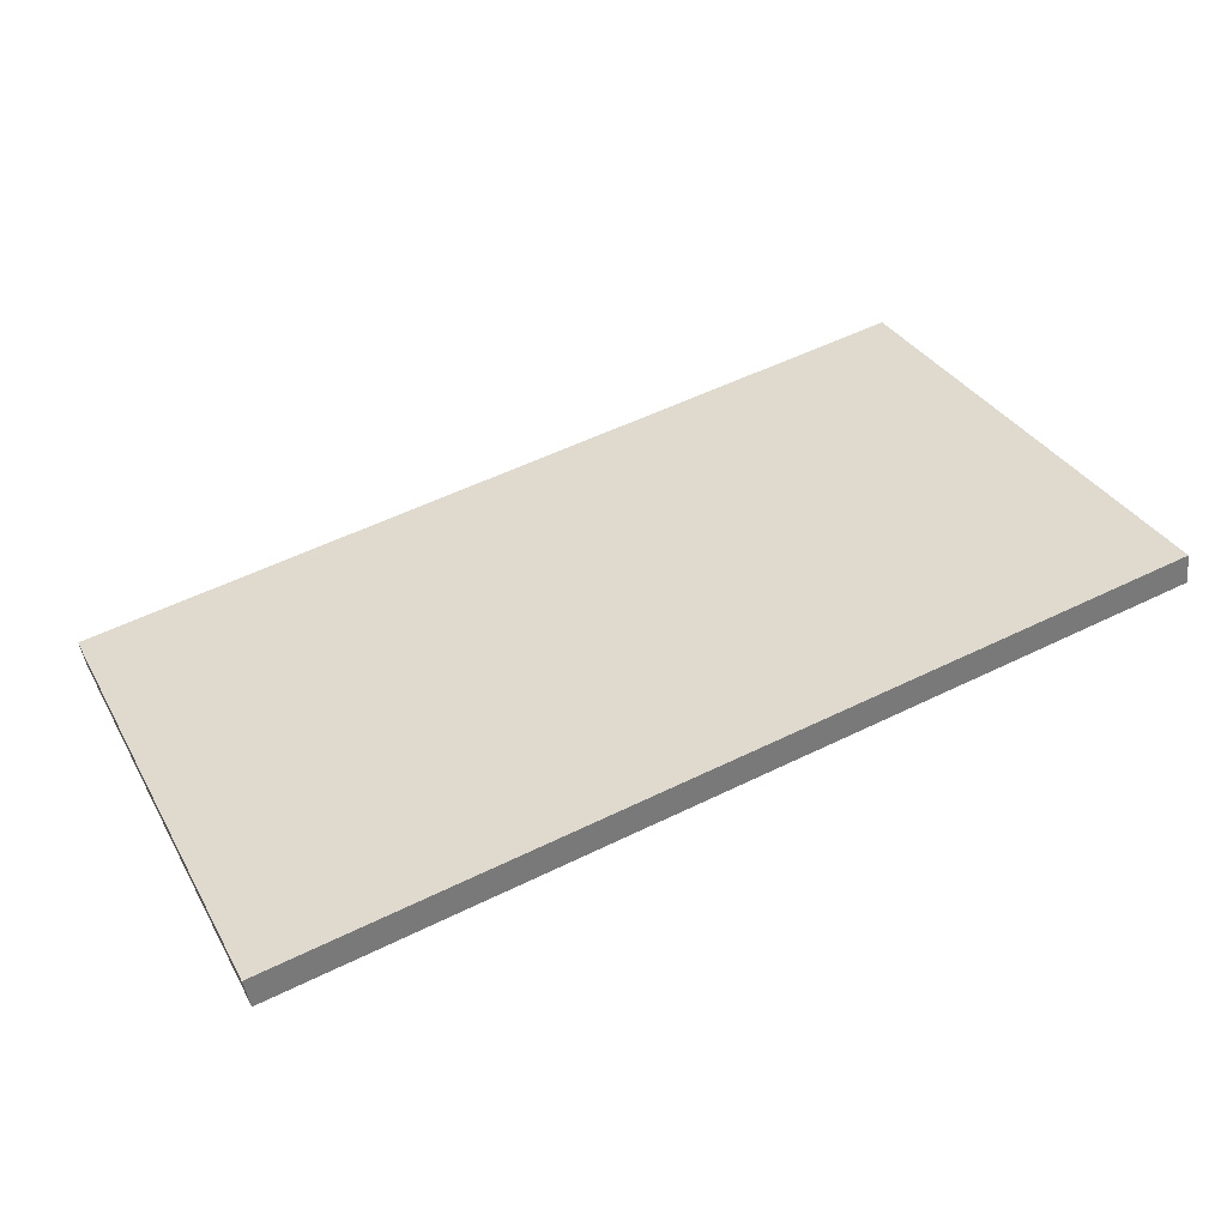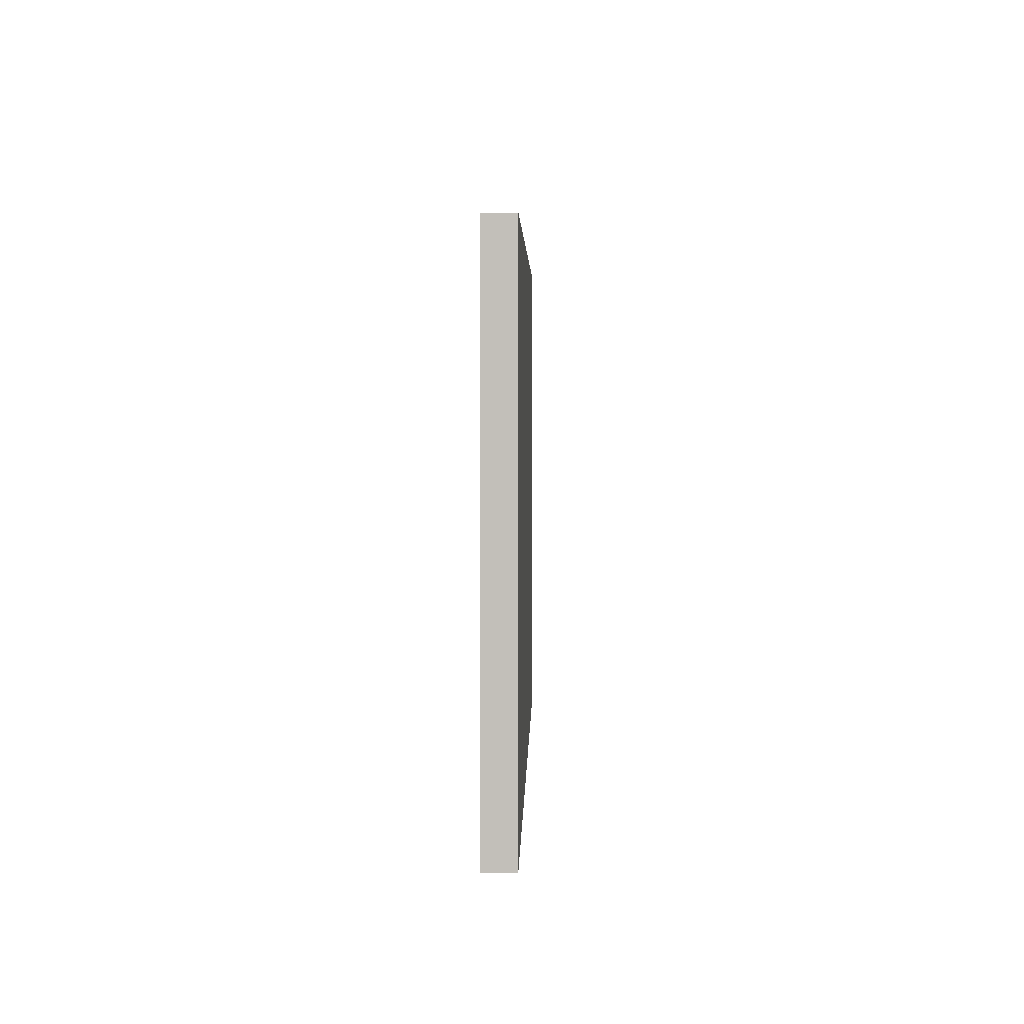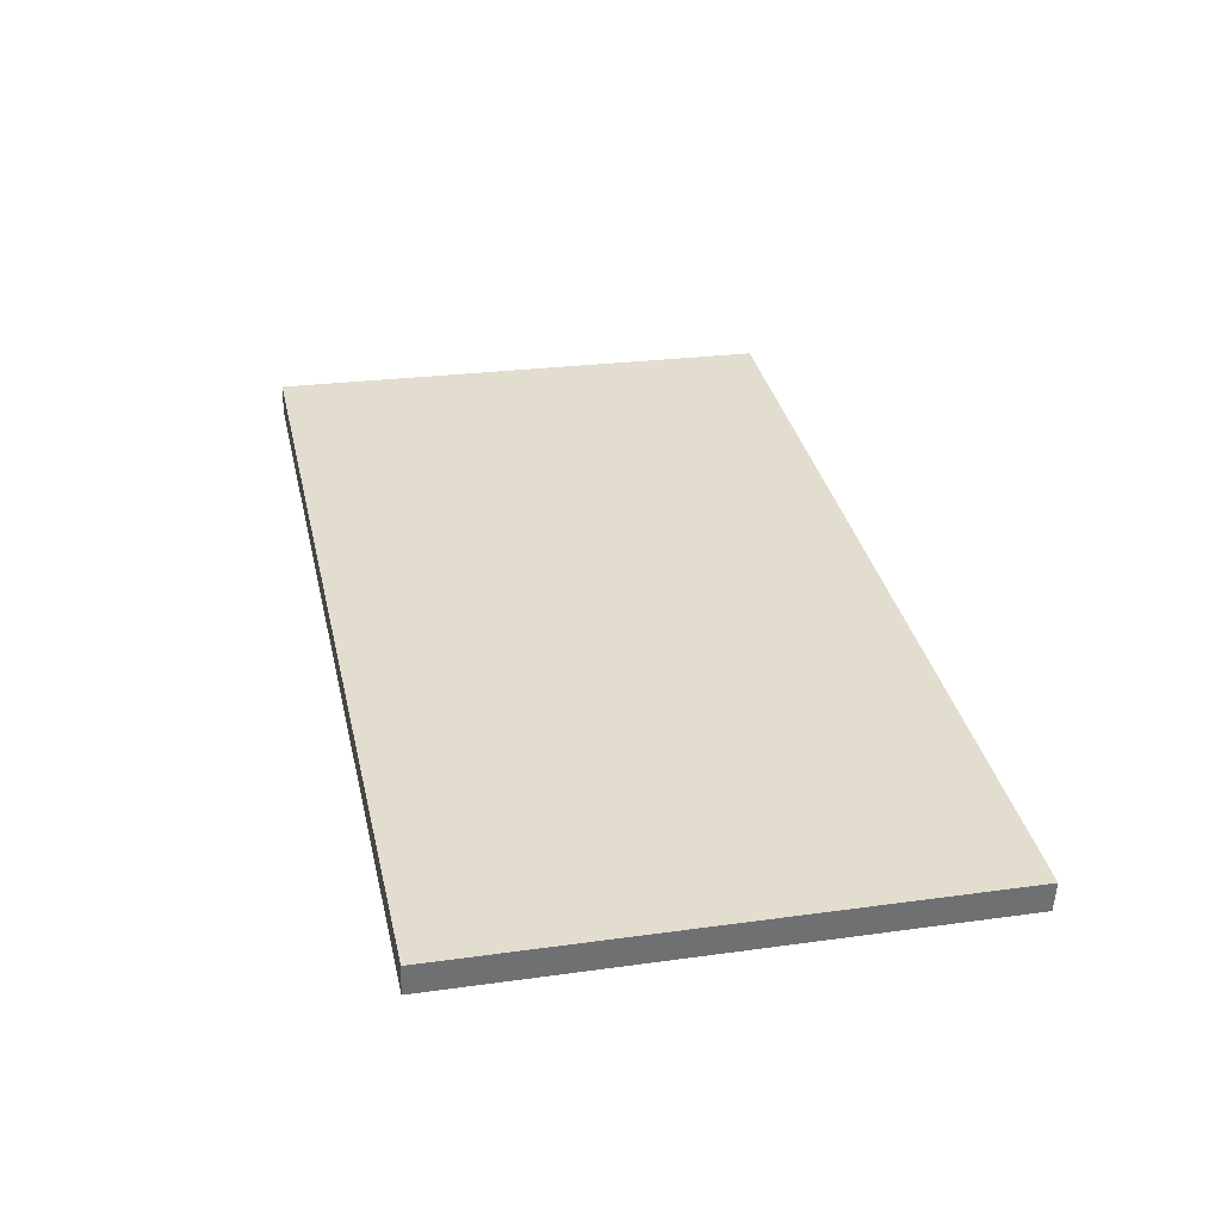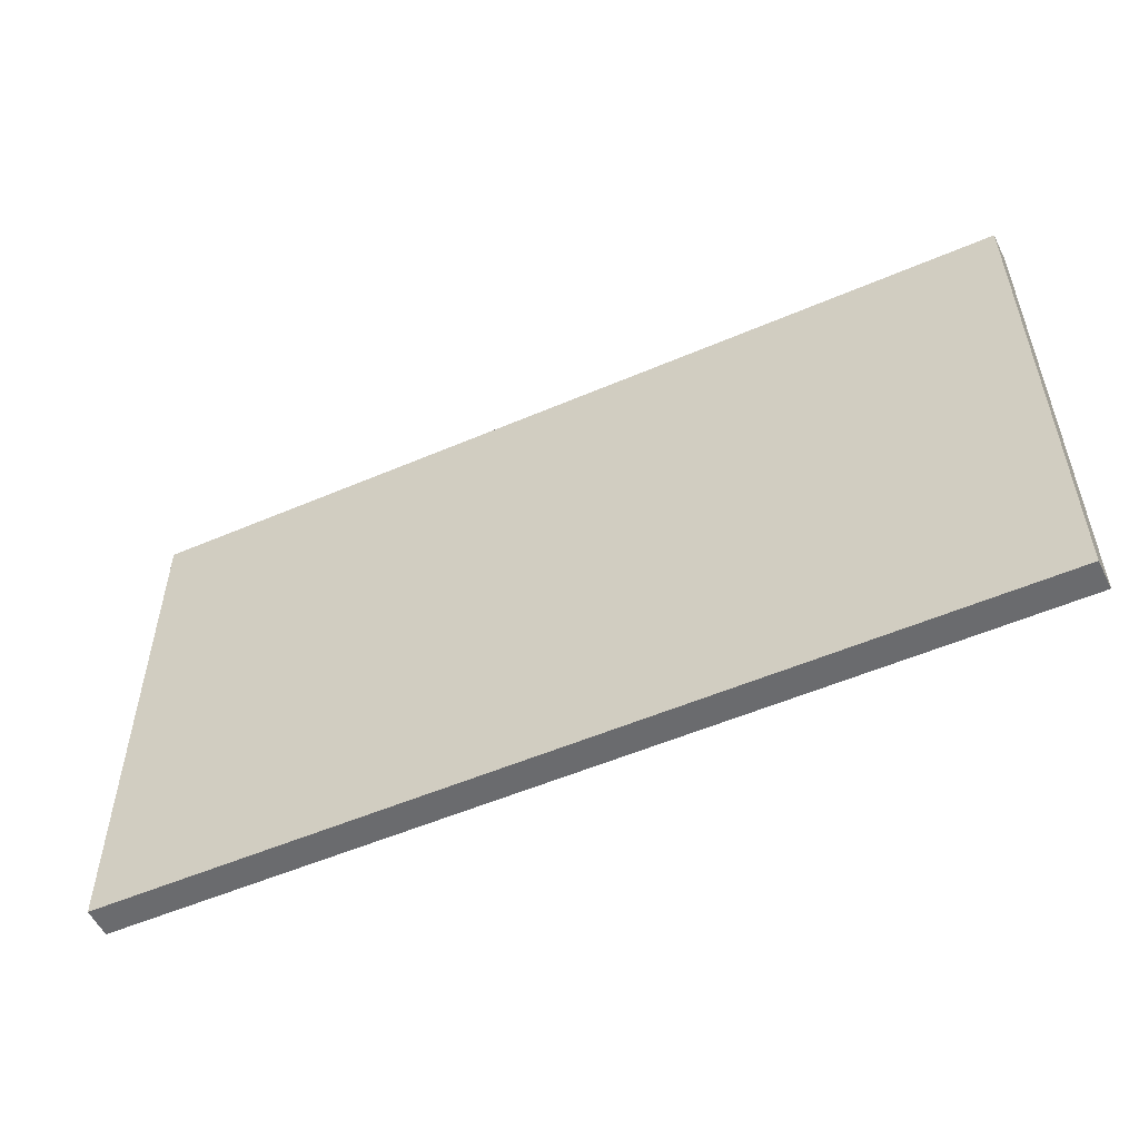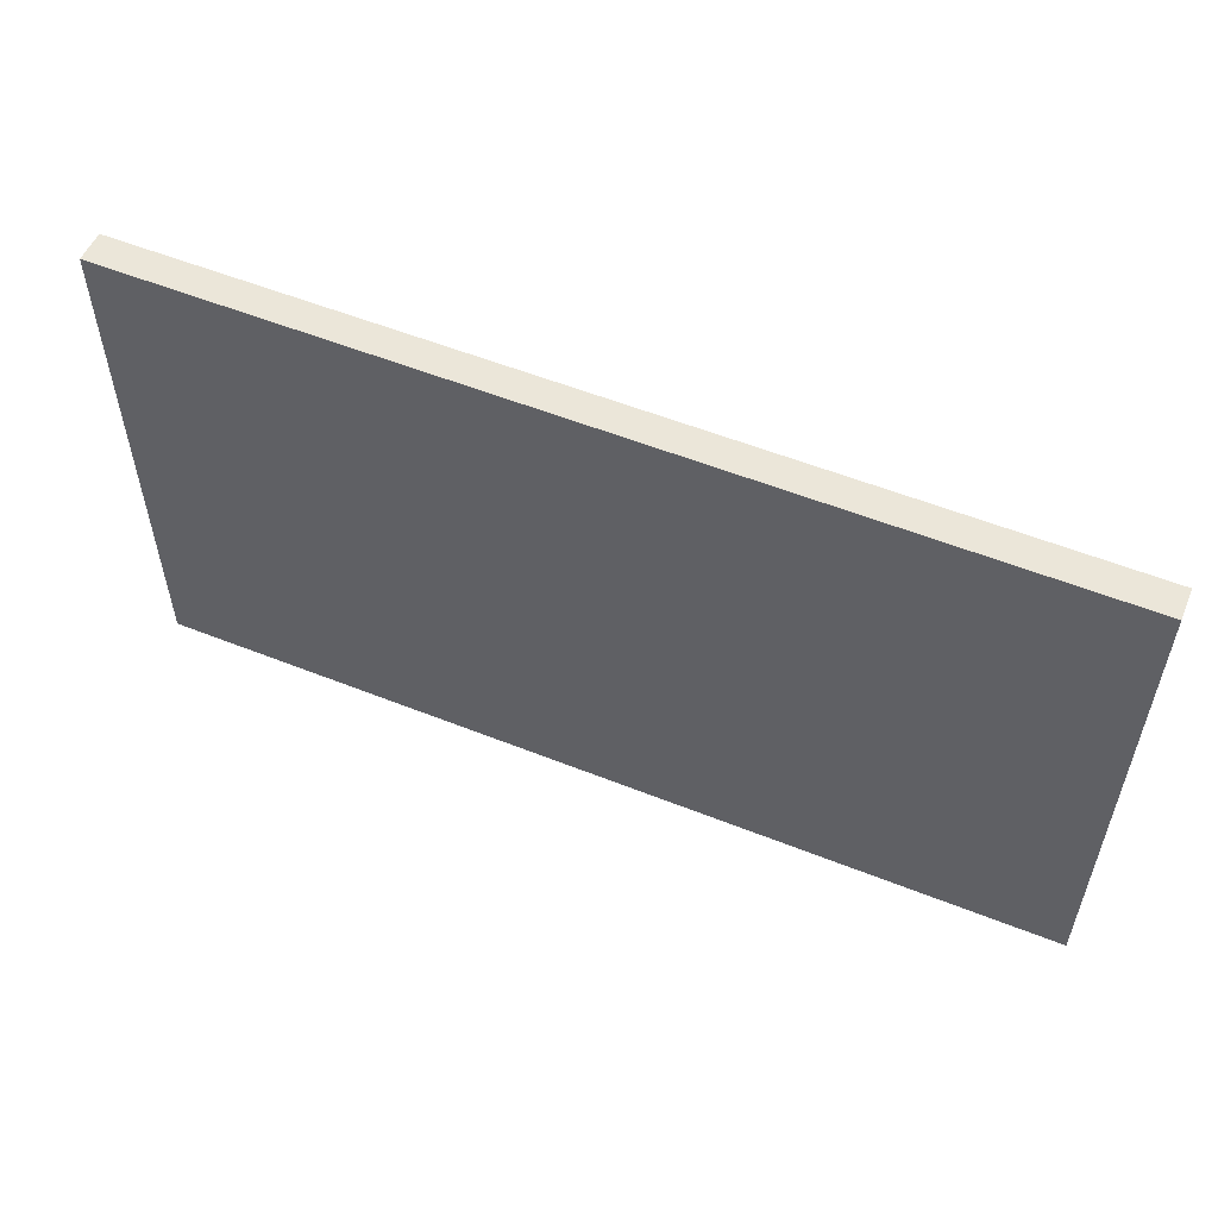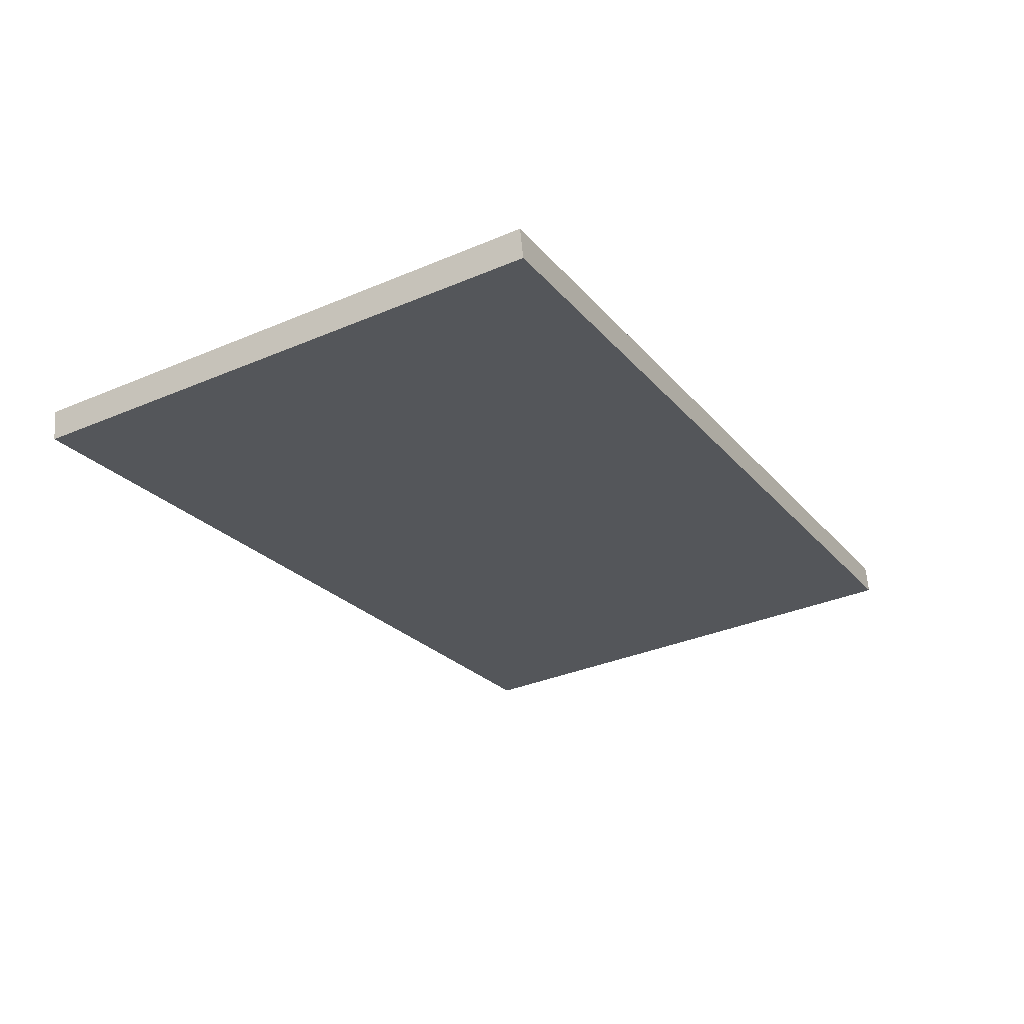
<metadata>
{"format":"obj","ext":"obj","renderer":"f3d","projection":"perspective","resolution":1024,"background":"white","views":[{"elev":33.5,"azim":154.5,"up":"+Z"},{"elev":3.4,"azim":101.1,"up":"+Y"},{"elev":24.8,"azim":77.2,"up":"+Z"},{"elev":-53.4,"azim":-145.5,"up":"+Y"},{"elev":55.7,"azim":32.5,"up":"+Y"},{"elev":-34.8,"azim":119.5,"up":"+Z"}]}
</metadata>
<code>
g pCube9
v -0.5171 -0.2713 0.1218
v -0.5171 0.2713 0.1218
v 0.4083 0.2713 -0.03807
v 0.4083 -0.2713 -0.03807
v -0.5171 0.2713 0.1218
v -0.5213 0.2713 0.09106
v 0.4026 0.2713 -0.06884
v 0.4083 0.2713 -0.03807
v -0.5213 0.2713 0.09106
v -0.5213 -0.2713 0.09106
v 0.4026 -0.2713 -0.06884
v 0.4026 0.2713 -0.06884
v -0.5213 -0.2713 0.09106
v -0.5171 -0.2713 0.1218
v 0.4083 -0.2713 -0.03807
v 0.4026 -0.2713 -0.06884
v 0.4083 -0.2713 -0.03807
v 0.4083 0.2713 -0.03807
v 0.4026 0.2713 -0.06884
v 0.4026 -0.2713 -0.06884
v -0.5213 -0.2713 0.09106
v -0.5213 0.2713 0.09106
v -0.5171 0.2713 0.1218
v -0.5171 -0.2713 0.1218
g pCube9_0
f 3 2 1
f 4 3 1
f 7 6 5
f 8 7 5
f 11 10 9
f 12 11 9
f 15 14 13
f 16 15 13
f 19 18 17
f 20 19 17
f 23 22 21
f 24 23 21

</code>
